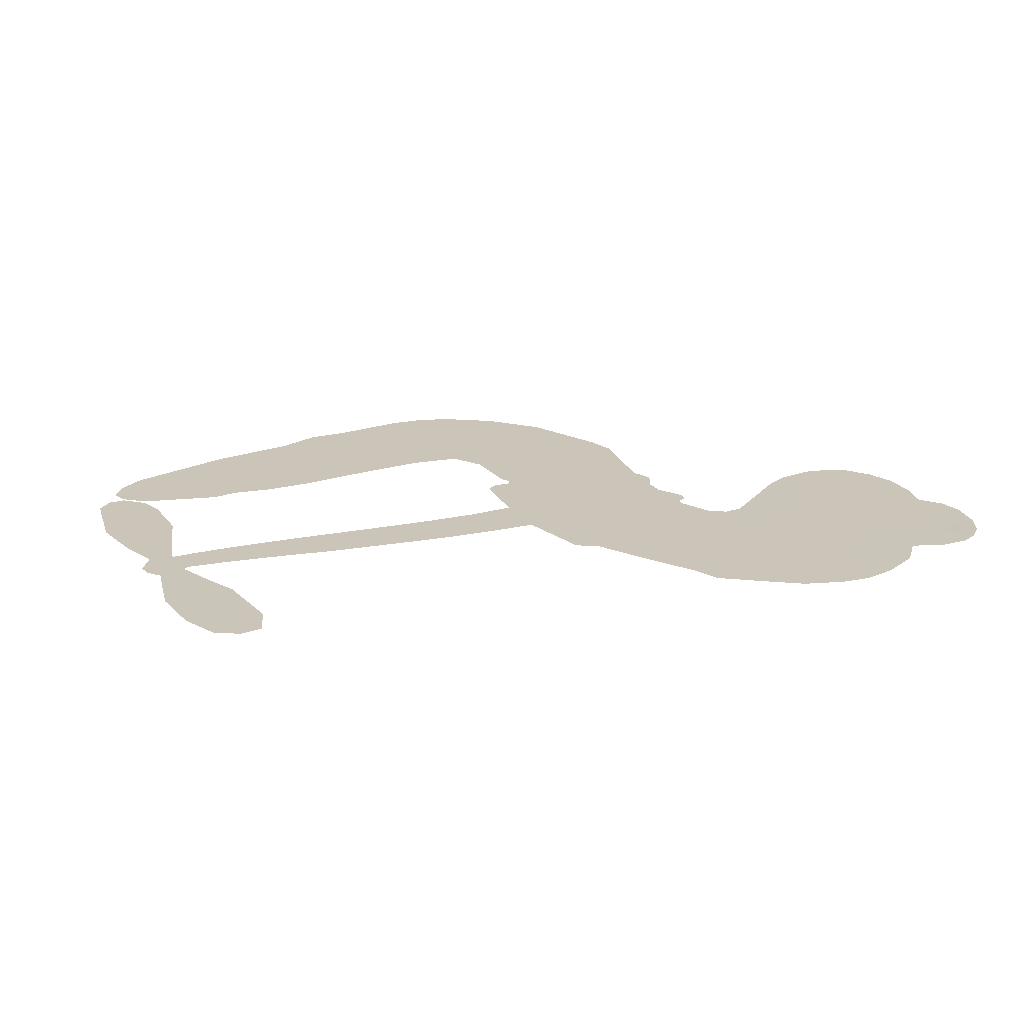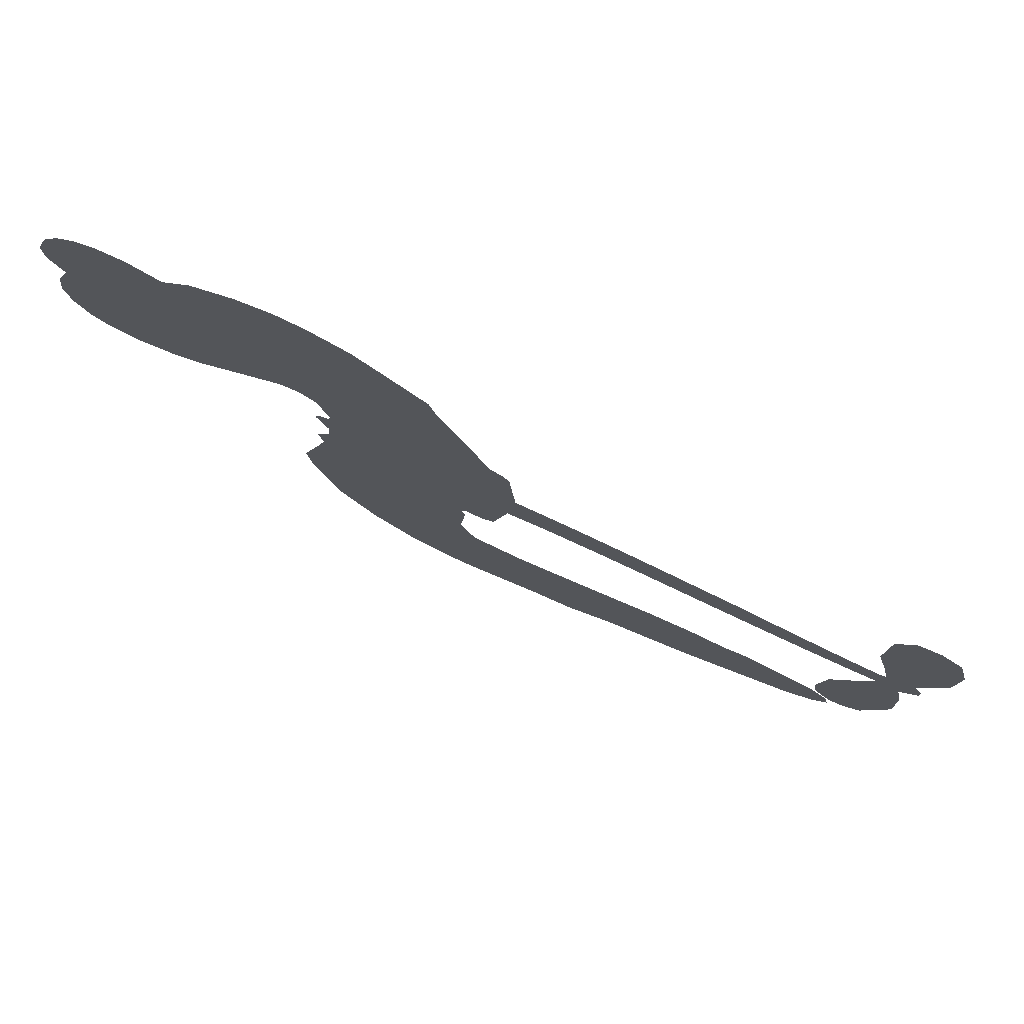
<metadata>
{"format":"obj","ext":"obj","renderer":"f3d","projection":"perspective","resolution":1024,"background":"white","views":[{"elev":20.3,"azim":147.6,"up":"+Z"},{"elev":77.7,"azim":23.1,"up":"+Y"}]}
</metadata>
<code>
v -3775 880.7 0.2257
v -3768 930.6 0.2142
v -3749 977 0.1893
v -3769 1012 0.1564
v -3771 1049 0.1258
v -3754 1098 0
v -3731 1130 0.102
v -3704 1150 0.135
v -3677 1158 0.1547
v -3636 1153 0.1819
v -3592 1130 0.2241
v -3551 1166 0.2597
v -3492 1189 0.2811
v -3440 1194 0.2947
v -3399 1185 0.3046
v -3345 1160 0.3194
v -3248 1072 0.357
v -3237 1030 0.3705
v -3170 862.4 0.4716
v -3153 854.8 0.486
v -3143 839.6 0.5
v -3134 729.2 0.5272
v -2802 658.5 0.6118
v -2588 600.9 0.6795
v -2580 605.5 0.6864
v -2608 719.4 0.7179
v -2607 828.9 0.7338
v -2582 874.7 0.7382
v -2550 876.1 0.741
v -2519 852.8 0.75
v -2503 791.4 0.73
v -2506 708.5 0.7164
v -2539 611.1 0.6913
v -2527 590.6 0.6867
v -2526 569.8 0.6845
v -2551 539.4 0.6806
v -2540 478.5 0.6797
v -2538 391.6 0.6797
v -2570 281.7 0.6797
v -2594 263 0.6797
v -2618 265.3 0.6797
v -2643 295.8 0.6797
v -2650 335.2 0.6797
v -2640 422 0.6797
v -2585 549.3 0.6784
v -3146 641 0.5463
v -3167 545.4 0.5748
v -3183 535.4 0.5774
v -3211 539.3 0.5876
v -3217 527.7 0.6008
v -3212 515.5 0.6103
v -3221 427.2 0.669
v -3199 376.2 0.7013
v -3128 358.1 0.6935
v -2915 353.3 0.5832
v -2850 346 0.546
v -2793 330.4 0.5055
v -2755 332.5 0.4795
v -2647 288.6 0.3786
v -2621 259.6 0.324
v -2616 233.7 0.25
v -2637 206.4 0.3476
v -2679 184.3 0.4048
v -2842 153.6 0.5381
v -2973 147.7 0.6229
v -3040 129.8 0.662
v -3100 136.6 0.6969
v -3211 135.7 0.7854
v -3255 143.8 0.8353
v -3304 165.3 1
v -3370 221.1 0.7852
v -3423 299.5 0.7241
v -3459 428 0.6592
v -3465 479.5 0.64
v -3425 609.2 0.5732
v -3432 645.2 0.5548
v -3413 674.4 0.5366
v -3409 704.2 0.5138
v -3426 746.6 0.488
v -3420 760.5 0.4836
v -3405 766.6 0.475
v -3403 779.2 0.4601
v -3418 832.6 0.3966
v -3440 850.4 0.3579
v -3468 850.2 0.3262
v -3591 781 0.2586
v -3631 767.9 0.2511
v -3685 765.7 0.2439
v -3725 779.2 0.2394
v -3748 798.5 0.2368
v -3768 836.7 0.2319
v -2869 597.6 0.5994
v -2576 588.9 0.682
v -3381 769.3 0.4707
v -3232 541.9 0.5938
v -3216 471.1 0.6381
v -3405 746.2 0.4874
v -3172 830.8 0.4858
v -3157 592.7 0.5622
v -2728 569.3 0.6359
v -2559 602.6 0.688
v -2657 557.5 0.6569
v -2621 552.9 0.6682
v -3418 725.3 0.4976
v -3218 566 0.5788
v -2593 662.6 0.7066
v -2553 574.9 0.6836
v -2566 638.7 0.6984
v -2653 240.5 0.3594
v -2603 299.7 0.6797
v -3374 813.1 0.4356
v -3234 510.5 0.6142
v -3390 723.7 0.5014
v -3703 829.5 0.2382
v -3677 1105 0.1552
v -3454 898 0.3324
v -3139 784.9 0.5019
v -3190 563.3 0.574
v -2695 626.5 0.6416
v -2642 612.5 0.6585
v -3264 579.8 0.5787
v -3224 852.1 0.4567
v -3369 684.2 0.5268
v -3396 880.5 0.378
v -3197 607.9 0.5604
v -2602 575.4 0.6737
v -3286 526.5 0.6088
v -2633 581.9 0.6633
v -2665 589.5 0.6528
v -3384 635.3 0.5563
v -2771 264.2 0.4835
v -2611 485.2 0.6798
v -2565 835.9 0.7367
v -2522 660.2 0.7065
v -2554 336.4 0.6797
v -3706 1034 0.1614
v -2693 562.9 0.6462
v -2772 300.5 0.4878
v -2579 508.9 0.6796
v -2836 279 0.5314
v -2701 310.6 0.436
v -2734 284.4 0.4558
v -3436 1117 0.2996
v -3219 214.7 0.7746
v -3732 865.7 0.2303
v -3632 838.8 0.2508
v -3715 1094 0.111
v -3300 778.9 0.4757
v -3283 455.4 0.6496
v -2607 774.2 0.7265
v -2557 678.2 0.709
v -3733 1009 0.1686
v -3684 964.1 0.2103
v -3697 998.5 0.189
v -3629 1006 0.2197
v -3666 1026 0.1922
v -2760 168.9 0.4788
v -2692 265.6 0.4135
v -3427 1156 0.2993
v -3316 1034 0.3529
v -3227 174.1 0.8021
v -3620 803.6 0.2536
v -3530 815.8 0.2803
v -3664 808.9 0.2454
v -3342 785.7 0.4638
v -3247 452.2 0.6517
v -3271 395.1 0.6851
v -3661 991.1 0.2092
v -3625 938.6 0.2398
v -3617 1070 0.2106
v -3678 1064 0.1665
v -3473 1146 0.2852
v -3384 1126 0.3145
v -3276 1043 0.3597
v -3156 135.7 0.7377
v -3270 203.5 0.8371
v -3346 738.5 0.4939
v -3310 857.7 0.4282
v -3634 1040 0.2071
v -3581 1031 0.2406
v -3296 1116 0.3381
v -3383 847.4 0.4059
v -3193 188.7 0.7629
v -3156 245.3 0.7213
v -3336 826.3 0.4387
v -3306 1075 0.3449
v -3203 947.1 0.4135
v -3354 866.9 0.4069
v -3341 1106 0.329
v -3352 947.6 0.3697
v -3278 967.6 0.3864
v -3364 907.8 0.3811
v -3266 1005 0.3747
v -3310 912 0.4007
v -3414 944.5 0.3427
v -3220 988.7 0.3907
v -3398 914.2 0.3617
v -3240 956.1 0.4009
v -3269 924.5 0.408
v -3228 914.8 0.4239
v -3256 882.6 0.4322
v -3186 904.9 0.4395
v -3268 836.4 0.4521
v -3211 883.7 0.4445
v -3428 879.4 0.3566
v -3262 547.8 0.5947
v -3294 560.7 0.5908
v -3310 623.6 0.5591
v -3349 527.5 0.6117
v -2531 816.8 0.7369
v -2567 792 0.7299
v -2571 746 0.722
v -3673 882.5 0.2361
v -3669 845.6 0.2418
v -3218 753.5 0.5029
v -3723 939.3 0.211
v -3522 890.2 0.2908
v -3234 390.7 0.6893
v -3260 324.4 0.7251
v -3229 349.7 0.7096
v -3263 360.3 0.705
v -3327 360.7 0.7037
v -3295 340.3 0.7171
v -3206 288.2 0.7315
v -3346 292.6 0.7473
v -3228 315.2 0.7248
v -3257 268.9 0.7615
v -3182 330.2 0.71
v -3327 323.7 0.7274
v -3441 363.9 0.6901
v -3301 285.2 0.7569
v -3631 1110 0.1933
v -3649 1082 0.1846
v -3513 1155 0.2717
v -3545 1120 0.2538
v -3502 1113 0.2745
v -3534 1065 0.2617
v -3372 1172 0.3118
v -3396 1155 0.3078
v -3272 171.5 0.8842
v -3320 213.5 0.8518
v -3583 976.1 0.2505
v -3320 1138 0.3281
v -3396 1048 0.3236
v -3344 649.2 0.5464
v -3352 602.5 0.5721
v -3285 696.4 0.5222
v -3327 689.3 0.5242
v -3302 661.4 0.5395
v -3260 632.8 0.5533
v -3391 462 0.6463
v -2574 710.1 0.7155
v -2539 725 0.7185
v -2504 750.1 0.7232
v -2535 771.9 0.7269
v -3699 862 0.2347
v -3709 901.3 0.2253
v -3674 924 0.2266
v -3172 755.5 0.5093
v -3231 802.2 0.4783
v -3717 971.8 0.1974
v -3486 880.9 0.3121
v -3491 929.1 0.3038
v -3499 833.1 0.2987
v -3578 836.8 0.2655
v -3531 853.5 0.2851
v -3567 880.4 0.2703
v -3554 932.2 0.2714
v -3251 233.4 0.7878
v -3218 252.3 0.7543
v -3290 244.9 0.7952
v -3331 253.6 0.7847
v -3161 290 0.7124
v -3022 354.1 0.6428
v -3144 323.9 0.7002
v -3118 290.3 0.6932
v -3075 355.6 0.6703
v -3112 247.3 0.6962
v -3132 211.4 0.7136
v -3042 280 0.6548
v -3106 326.6 0.6848
v -3168 212.8 0.7373
v -3115 174.5 0.7058
v -3082 273.7 0.6767
v -3066 314.4 0.666
v -3065 170.2 0.6752
v -3027 315.8 0.6458
v -3053 224.9 0.6647
v -2970 273 0.6146
v -3092 213.5 0.6883
v -2968 353.5 0.6131
v -3005 286.3 0.6342
v -3017 246.6 0.6426
v -2974 313.2 0.6166
v -3007 192 0.6397
v -2921 298.7 0.5857
v -3164 366.7 0.7027
v -3577 1089 0.2353
v -3597 1004 0.2374
v -3616 976.3 0.2343
v -3564 1004 0.2548
v -3546 1033 0.2592
v -3543 970.4 0.2708
v -3482 1029 0.2913
v -3527 1003 0.2734
v -3499 970.9 0.2928
v -3457 957.5 0.3173
v -3443 928.5 0.3315
v -3419 998.6 0.3253
v -3467 994.1 0.3044
v -3378 1085 0.3226
v -3418 1081 0.3098
v -3354 1051 0.337
v -3467 1080 0.291
v -3440 1044 0.3071
v -3372 1007 0.3424
v -3319 587 0.5786
v -3349 565.1 0.5919
v -3445 544.2 0.6113
v -3391 580.7 0.5866
v -3435 576.6 0.5936
v -3410 551.6 0.6036
v -3418 502.8 0.628
v -3282 607.4 0.5663
v -3235 604.9 0.5645
v -3218 649.8 0.5454
v -3431 457.3 0.6483
v -3371 342.8 0.7103
v -3746 902 0.2217
v -3174 793.3 0.4951
v -3268 798 0.472
v -3300 817.9 0.4535
v -3263 750.7 0.4968
v -3204 822.6 0.4769
v -3560 798.4 0.2675
v -3523 921.9 0.2876
v -3589 940.8 0.2543
v -3605 900.3 0.2533
v -3643 904.3 0.2406
v -3029 163.6 0.6543
v -2974 226.2 0.6182
v -3566 1060 0.2449
v -3502 1080 0.2761
v -3390 973.9 0.3446
v -3379 500.4 0.6271
v -3336 466.4 0.6437
v -3455 511.9 0.6271
v -3182 643.4 0.5475
v -3159 687.5 0.5353
v -3250 675 0.5342
v -3206 700.6 0.5264
v -3204 783.5 0.4925
v -3303 735.5 0.4999
v -3604 863.5 0.2572
v -2966 187 0.6153
v -2908 150.4 0.5793
v -2902 220.8 0.5739
v -2941 149 0.6006
v -2925 186 0.5895
v -2883 184.2 0.5625
v -2938 219 0.5968
v -2922 257.2 0.5858
v -2847 225.8 0.538
v -2881 278.1 0.561
v -2859 309.1 0.5482
v -2824 312.2 0.525
v -2882 349.6 0.5649
v -3008 625.8 0.5668
v -2964 699.1 0.5732
v -3176 719.4 0.5228
v -3243 715.8 0.5162
v -2846 189.6 0.5385
v -2795 209.6 0.5021
v -2801 161.3 0.5102
v -2731 235.1 0.4493
v -2892 317 0.569
v -3077 636.5 0.5522
v -2766 229.4 0.4787
v -2719 176.7 0.4437
v -2744 202.1 0.4618
v -2705 210 0.4252
v -3048 716.1 0.5547
v -3129 697.5 0.5374
v -3091 723.2 0.5441
v -2602 350.1 0.6797
v -2570 371.1 0.6797
v -2582 428.4 0.6797
v -2644 378.6 0.6797
v -2605 391.5 0.6797
v -3734 1061 0.1157
v -3268 492.2 0.6274
v -3306 492.3 0.6288
v -3313 951.1 0.3826
v -3312 992.6 0.3671
v -3289 884.1 0.4213
v -3397 260.2 0.7518
v -3385 297 0.7348
v -2941 328.8 0.5978
v -3405 407.2 0.6725
v -3363 389 0.685
v -3318 410.9 0.6748
v -3372 427.7 0.6639
v -3288 422.8 0.6685
v -3340 433.8 0.6614
v -2876 244.2 0.5572
v -2809 248.2 0.5116
v -2802 281.9 0.5075
v -3075 681.3 0.5506
v -3111 639.1 0.5468
v -3039 656.1 0.5592
v -3006 708.1 0.564
v -2939 612.4 0.5828
v -2998 666.8 0.5674
v -2974 619.3 0.5747
v -2883 678.9 0.5922
v -2949 656.6 0.5786
v -2906 642 0.5888
v -2923 689.1 0.5826
v -2904 605 0.591
v -2539 434.8 0.6797
v -2577 467.7 0.6797
v -2625 453.5 0.6797
v -3346 982.3 0.3594
v -3450 396 0.6737
v -3402 367.3 0.6931
v -3432 331.7 0.7075
v -3400 326.9 0.7149
v -3107 672.4 0.545
v -2749 642 0.6259
v -2729 608 0.6334
v -2799 582.8 0.6169
v -2764 575.8 0.6262
v -2775 613.3 0.6213
v -2815 620.2 0.6111
v -2842 668.7 0.6019
v -2867 637.3 0.5981
v -3151 181 0.7309
v -3184 156.1 0.7601
f 112 206 391
f 186 160 174
f 75 130 76
f 203 122 201
f 105 121 206
f 45 107 93
f 51 50 112
f 123 78 77
f 89 88 114
f 125 118 99
f 1 91 145
f 162 164 87
f 25 108 106
f 43 42 110
f 80 79 97
f 126 93 24
f 58 138 142
f 179 299 180
f 128 129 102
f 105 125 325
f 52 166 167
f 143 159 172
f 240 176 70
f 142 138 131
f 176 240 161
f 223 231 219
f 59 158 109
f 95 112 50
f 117 21 98
f 113 94 97
f 97 104 113
f 104 78 113
f 349 383 22
f 166 112 391
f 105 95 49
f 74 73 327
f 51 112 96
f 82 94 111
f 107 34 101
f 52 218 53
f 323 345 322
f 203 260 122
f 90 89 114
f 167 221 218
f 145 256 257
f 91 90 114
f 298 232 170
f 98 19 334
f 282 183 437
f 77 76 130
f 4 3 152
f 152 5 4
f 56 365 366
f 45 126 103
f 115 9 8
f 8 7 147
f 45 139 36
f 106 151 252
f 147 7 6
f 381 158 375
f 114 145 91
f 246 208 245
f 136 154 156
f 10 9 115
f 19 122 334
f 205 83 124
f 17 174 18
f 84 205 116
f 165 111 94
f 182 83 111
f 162 146 164
f 239 15 159
f 206 207 127
f 129 137 102
f 236 234 235
f 350 250 326
f 172 159 14
f 180 302 342
f 126 45 93
f 322 318 320
f 239 238 15
f 211 150 212
f 5 152 390
f 136 152 154
f 25 93 101
f 31 30 210
f 107 45 36
f 124 192 197
f 161 183 144
f 119 430 137
f 120 119 129
f 296 364 376
f 359 361 355
f 287 274 285
f 363 373 406
f 276 285 281
f 50 49 95
f 53 218 220
f 275 54 297
f 49 48 118
f 126 128 103
f 274 287 294
f 58 57 138
f 78 123 113
f 407 406 131
f 118 105 49
f 375 158 142
f 68 161 69
f 61 109 62
f 421 139 132
f 109 60 59
f 166 52 96
f 423 394 160
f 60 109 61
f 348 349 351
f 85 84 116
f 141 58 142
f 162 87 86
f 43 110 385
f 134 32 151
f 386 385 135
f 110 42 41
f 110 135 385
f 102 103 128
f 57 366 407
f 40 110 41
f 40 39 110
f 421 387 420
f 119 137 129
f 141 158 59
f 37 36 139
f 105 206 95
f 47 118 48
f 94 81 97
f 95 206 112
f 430 433 432
f 432 100 430
f 413 416 369
f 82 81 94
f 177 165 94
f 98 20 19
f 98 21 20
f 97 79 104
f 63 62 109
f 108 151 106
f 117 330 259
f 210 133 211
f 93 107 101
f 83 82 111
f 259 22 117
f 348 99 46
f 47 99 118
f 24 93 25
f 132 139 45
f 35 34 107
f 126 24 128
f 101 34 33
f 118 125 105
f 130 123 77
f 115 8 147
f 128 24 120
f 108 101 33
f 27 133 28
f 108 33 134
f 255 253 254
f 185 111 165
f 28 133 29
f 133 30 29
f 129 128 120
f 110 39 135
f 159 15 14
f 145 114 256
f 193 160 394
f 101 108 25
f 389 388 385
f 36 35 107
f 168 154 153
f 81 80 97
f 372 373 363
f 151 108 134
f 214 114 164
f 145 257 329
f 163 265 335
f 179 233 171
f 390 6 5
f 147 390 171
f 113 123 177
f 177 123 248
f 209 346 392
f 397 396 225
f 261 154 152
f 27 150 211
f 253 252 151
f 152 136 390
f 3 2 216
f 168 169 300
f 261 152 3
f 168 156 154
f 261 153 154
f 234 236 172
f 179 156 155
f 147 171 115
f 64 374 372
f 375 380 381
f 141 142 158
f 142 131 375
f 172 14 13
f 143 173 239
f 308 205 197
f 196 198 187
f 283 175 67
f 161 144 176
f 264 266 163
f 214 146 213
f 85 262 264
f 262 85 116
f 114 88 164
f 87 164 88
f 177 94 113
f 332 148 331
f 112 166 96
f 166 149 403
f 346 209 345
f 223 219 221
f 169 168 153
f 155 156 168
f 265 162 86
f 162 265 146
f 179 180 170
f 11 10 232
f 136 156 171
f 171 156 179
f 12 234 13
f 172 13 234
f 173 311 189
f 189 311 313
f 16 173 189
f 200 198 199
f 288 280 284
f 183 282 144
f 270 184 224
f 70 176 241
f 245 248 123
f 148 165 177
f 188 194 192
f 188 182 185
f 179 155 299
f 179 170 233
f 299 300 242
f 301 302 180
f 188 192 124
f 17 181 186
f 83 182 124
f 438 161 68
f 437 283 279
f 288 290 286
f 220 226 228
f 332 165 148
f 188 185 178
f 17 186 174
f 189 186 181
f 174 193 18
f 185 182 111
f 202 187 200
f 182 188 124
f 16 189 243
f 311 173 312
f 189 313 186
f 194 190 192
f 18 193 196
f 194 188 178
f 190 195 197
f 160 193 174
f 198 196 193
f 122 204 201
f 393 194 199
f 160 313 316
f 304 314 343
f 190 197 192
f 198 193 191
f 197 195 308
f 199 191 393
f 198 191 199
f 395 194 178
f 198 200 187
f 201 200 199
f 204 19 202
f 395 199 194
f 201 395 203
f 332 178 185
f 204 202 200
f 260 331 333
f 201 204 200
f 19 204 122
f 83 205 84
f 197 205 124
f 207 206 121
f 206 127 391
f 324 317 207
f 130 320 246
f 250 350 249
f 123 130 245
f 127 207 209
f 207 121 324
f 30 133 210
f 133 27 211
f 150 26 212
f 210 211 255
f 252 212 26
f 253 255 212
f 146 354 339
f 258 153 216
f 146 214 164
f 256 214 213
f 353 247 333
f 348 46 349
f 2 1 329
f 216 257 258
f 307 263 308
f 354 267 338
f 52 167 218
f 221 220 218
f 221 167 223
f 269 270 227
f 219 226 220
f 53 220 228
f 167 222 223
f 219 220 221
f 402 400 404
f 328 225 229
f 222 229 223
f 269 227 271
f 226 227 224
f 224 273 228
f 397 72 396
f 71 70 241
f 227 226 219
f 226 224 228
f 223 229 231
f 144 269 176
f 273 224 184
f 297 53 228
f 399 251 327
f 231 229 225
f 400 402 399
f 426 427 425
f 71 241 272
f 219 231 227
f 10 115 232
f 233 115 171
f 170 232 233
f 115 233 232
f 11 235 12
f 234 12 235
f 11 232 298
f 236 143 172
f 235 11 298
f 235 237 343
f 299 301 180
f 237 302 304
f 143 239 159
f 173 16 238
f 173 238 239
f 70 69 240
f 161 240 69
f 176 269 271
f 271 231 272
f 338 268 337
f 262 263 217
f 314 312 143
f 189 181 243
f 316 313 244
f 246 245 130
f 249 248 245
f 319 322 321
f 318 207 317
f 250 249 208
f 215 260 333
f 249 245 208
f 248 247 353
f 250 208 324
f 247 248 249
f 325 250 324
f 325 326 250
f 230 399 424
f 400 222 401
f 106 252 26
f 253 151 32
f 255 254 31
f 212 252 253
f 210 255 31
f 253 32 254
f 212 255 211
f 214 256 114
f 257 256 213
f 257 213 258
f 216 2 329
f 339 258 213
f 169 153 258
f 330 117 98
f 326 351 350
f 331 260 203
f 259 330 352
f 3 216 261
f 153 261 216
f 263 262 116
f 266 264 262
f 310 304 305
f 301 242 303
f 265 266 267
f 266 262 217
f 267 266 217
f 265 163 266
f 268 267 217
f 268 338 267
f 263 336 217
f 268 303 337
f 270 269 144
f 227 231 271
f 270 144 282
f 227 270 224
f 272 231 225
f 176 271 241
f 272 225 396
f 241 271 272
f 184 278 276
f 228 273 275
f 276 284 285
f 285 274 277
f 273 276 275
f 284 276 278
f 184 276 273
f 54 275 281
f 175 283 437
f 276 281 275
f 279 184 282
f 278 184 279
f 437 279 282
f 290 288 284
f 376 398 296
f 277 54 281
f 282 184 270
f 438 183 161
f 66 286 67
f 67 286 283
f 279 290 278
f 284 280 285
f 285 280 287
f 277 281 285
f 340 65 295
f 278 290 284
f 292 287 280
f 294 287 292
f 340 286 66
f 341 293 295
f 292 280 293
f 358 359 355
f 279 283 290
f 286 290 283
f 293 280 288
f 291 294 398
f 294 292 289
f 295 293 288
f 289 292 293
f 294 289 296
f 294 291 274
f 340 288 286
f 293 341 289
f 361 362 341
f 365 376 364
f 342 170 180
f 275 297 228
f 237 235 298
f 300 299 155
f 301 299 242
f 168 300 155
f 337 300 169
f 242 337 303
f 342 302 237
f 305 301 303
f 311 312 244
f 336 303 268
f 307 310 306
f 301 305 302
f 305 303 306
f 303 336 306
f 304 302 305
f 307 306 263
f 305 306 310
f 308 263 116
f 307 195 309
f 308 116 205
f 195 307 308
f 309 344 316
f 309 244 315
f 307 309 310
f 315 310 309
f 312 173 143
f 313 311 244
f 314 143 236
f 315 312 314
f 244 309 316
f 186 313 160
f 343 314 236
f 315 314 304
f 315 304 310
f 244 312 315
f 344 309 195
f 393 394 423
f 208 246 317
f 318 317 246
f 75 320 130
f 207 318 209
f 323 251 345
f 320 318 246
f 320 321 322
f 322 319 323
f 320 75 321
f 318 322 209
f 347 74 323
f 327 323 74
f 317 324 208
f 325 324 121
f 105 325 121
f 326 325 125
f 348 326 125
f 350 247 249
f 230 425 399
f 323 327 251
f 427 397 328
f 73 399 327
f 145 329 1
f 216 329 257
f 334 330 98
f 215 352 260
f 332 331 203
f 331 148 333
f 178 332 203
f 332 185 165
f 353 333 148
f 371 247 350
f 122 260 334
f 334 260 352
f 336 263 306
f 265 86 335
f 268 217 336
f 300 337 242
f 337 169 338
f 169 258 339
f 265 354 146
f 146 339 213
f 169 339 338
f 65 340 66
f 288 340 295
f 65 355 295
f 341 295 355
f 237 298 342
f 170 342 298
f 235 343 236
f 304 343 237
f 195 190 344
f 423 344 190
f 346 345 251
f 322 345 209
f 399 425 400
f 391 392 149
f 99 348 125
f 323 319 347
f 413 410 368
f 259 370 22
f 215 351 370
f 326 348 351
f 371 333 247
f 370 351 349
f 371 215 333
f 259 352 215
f 334 352 330
f 148 177 353
f 248 353 177
f 267 354 265
f 339 354 338
f 360 363 357
f 289 341 362
f 357 359 360
f 358 356 359
f 364 140 365
f 360 359 356
f 355 65 358
f 361 359 357
f 356 64 360
f 364 405 140
f 361 357 362
f 355 361 341
f 357 363 405
f 289 362 296
f 360 64 372
f 374 157 373
f 296 362 364
f 362 357 405
f 366 365 140
f 398 376 55
f 366 140 407
f 56 366 57
f 417 415 418
f 365 56 367
f 428 384 383
f 22 370 349
f 215 370 259
f 350 351 371
f 215 371 351
f 373 157 380
f 363 360 372
f 378 375 131
f 373 378 406
f 372 374 373
f 381 380 379
f 365 367 376
f 55 376 367
f 377 410 408
f 46 383 349
f 406 378 131
f 373 380 378
f 63 381 379
f 380 375 378
f 157 379 380
f 63 109 381
f 158 381 109
f 408 382 384
f 22 383 384
f 386 135 38
f 377 408 428
f 428 46 409
f 385 386 389
f 387 386 38
f 389 44 388
f 421 420 37
f 422 44 387
f 386 387 389
f 43 385 388
f 44 389 387
f 171 390 136
f 6 390 147
f 392 391 127
f 166 391 149
f 209 392 127
f 149 392 346
f 394 393 191
f 190 194 393
f 193 394 191
f 423 160 316
f 203 395 178
f 199 395 201
f 272 396 71
f 222 328 229
f 328 397 225
f 291 398 55
f 294 296 398
f 400 328 222
f 401 222 167
f 399 402 251
f 167 403 401
f 404 149 346
f 404 400 401
f 346 251 402
f 166 403 167
f 404 403 149
f 404 401 403
f 346 402 404
f 140 405 363
f 362 405 364
f 407 131 138
f 363 406 140
f 407 138 57
f 140 406 407
f 410 377 368
f 413 411 410
f 428 408 384
f 382 408 410
f 413 414 416
f 382 410 411
f 369 411 413
f 416 414 412
f 436 434 435
f 413 368 414
f 417 416 412
f 92 436 419
f 418 369 416
f 417 419 436
f 139 421 37
f 417 418 416
f 417 412 419
f 387 38 420
f 422 421 132
f 344 423 316
f 421 422 387
f 393 423 190
f 72 397 427
f 399 73 424
f 400 425 328
f 425 427 328
f 425 230 426
f 72 427 426
f 46 428 383
f 377 428 409
f 119 429 430
f 137 430 100
f 432 433 431
f 429 23 433
f 434 431 433
f 433 430 429
f 434 433 23
f 415 417 436
f 92 431 434
f 434 436 92
f 434 23 435
f 415 436 435
f 437 183 438
f 68 175 438
f 437 438 175

</code>
